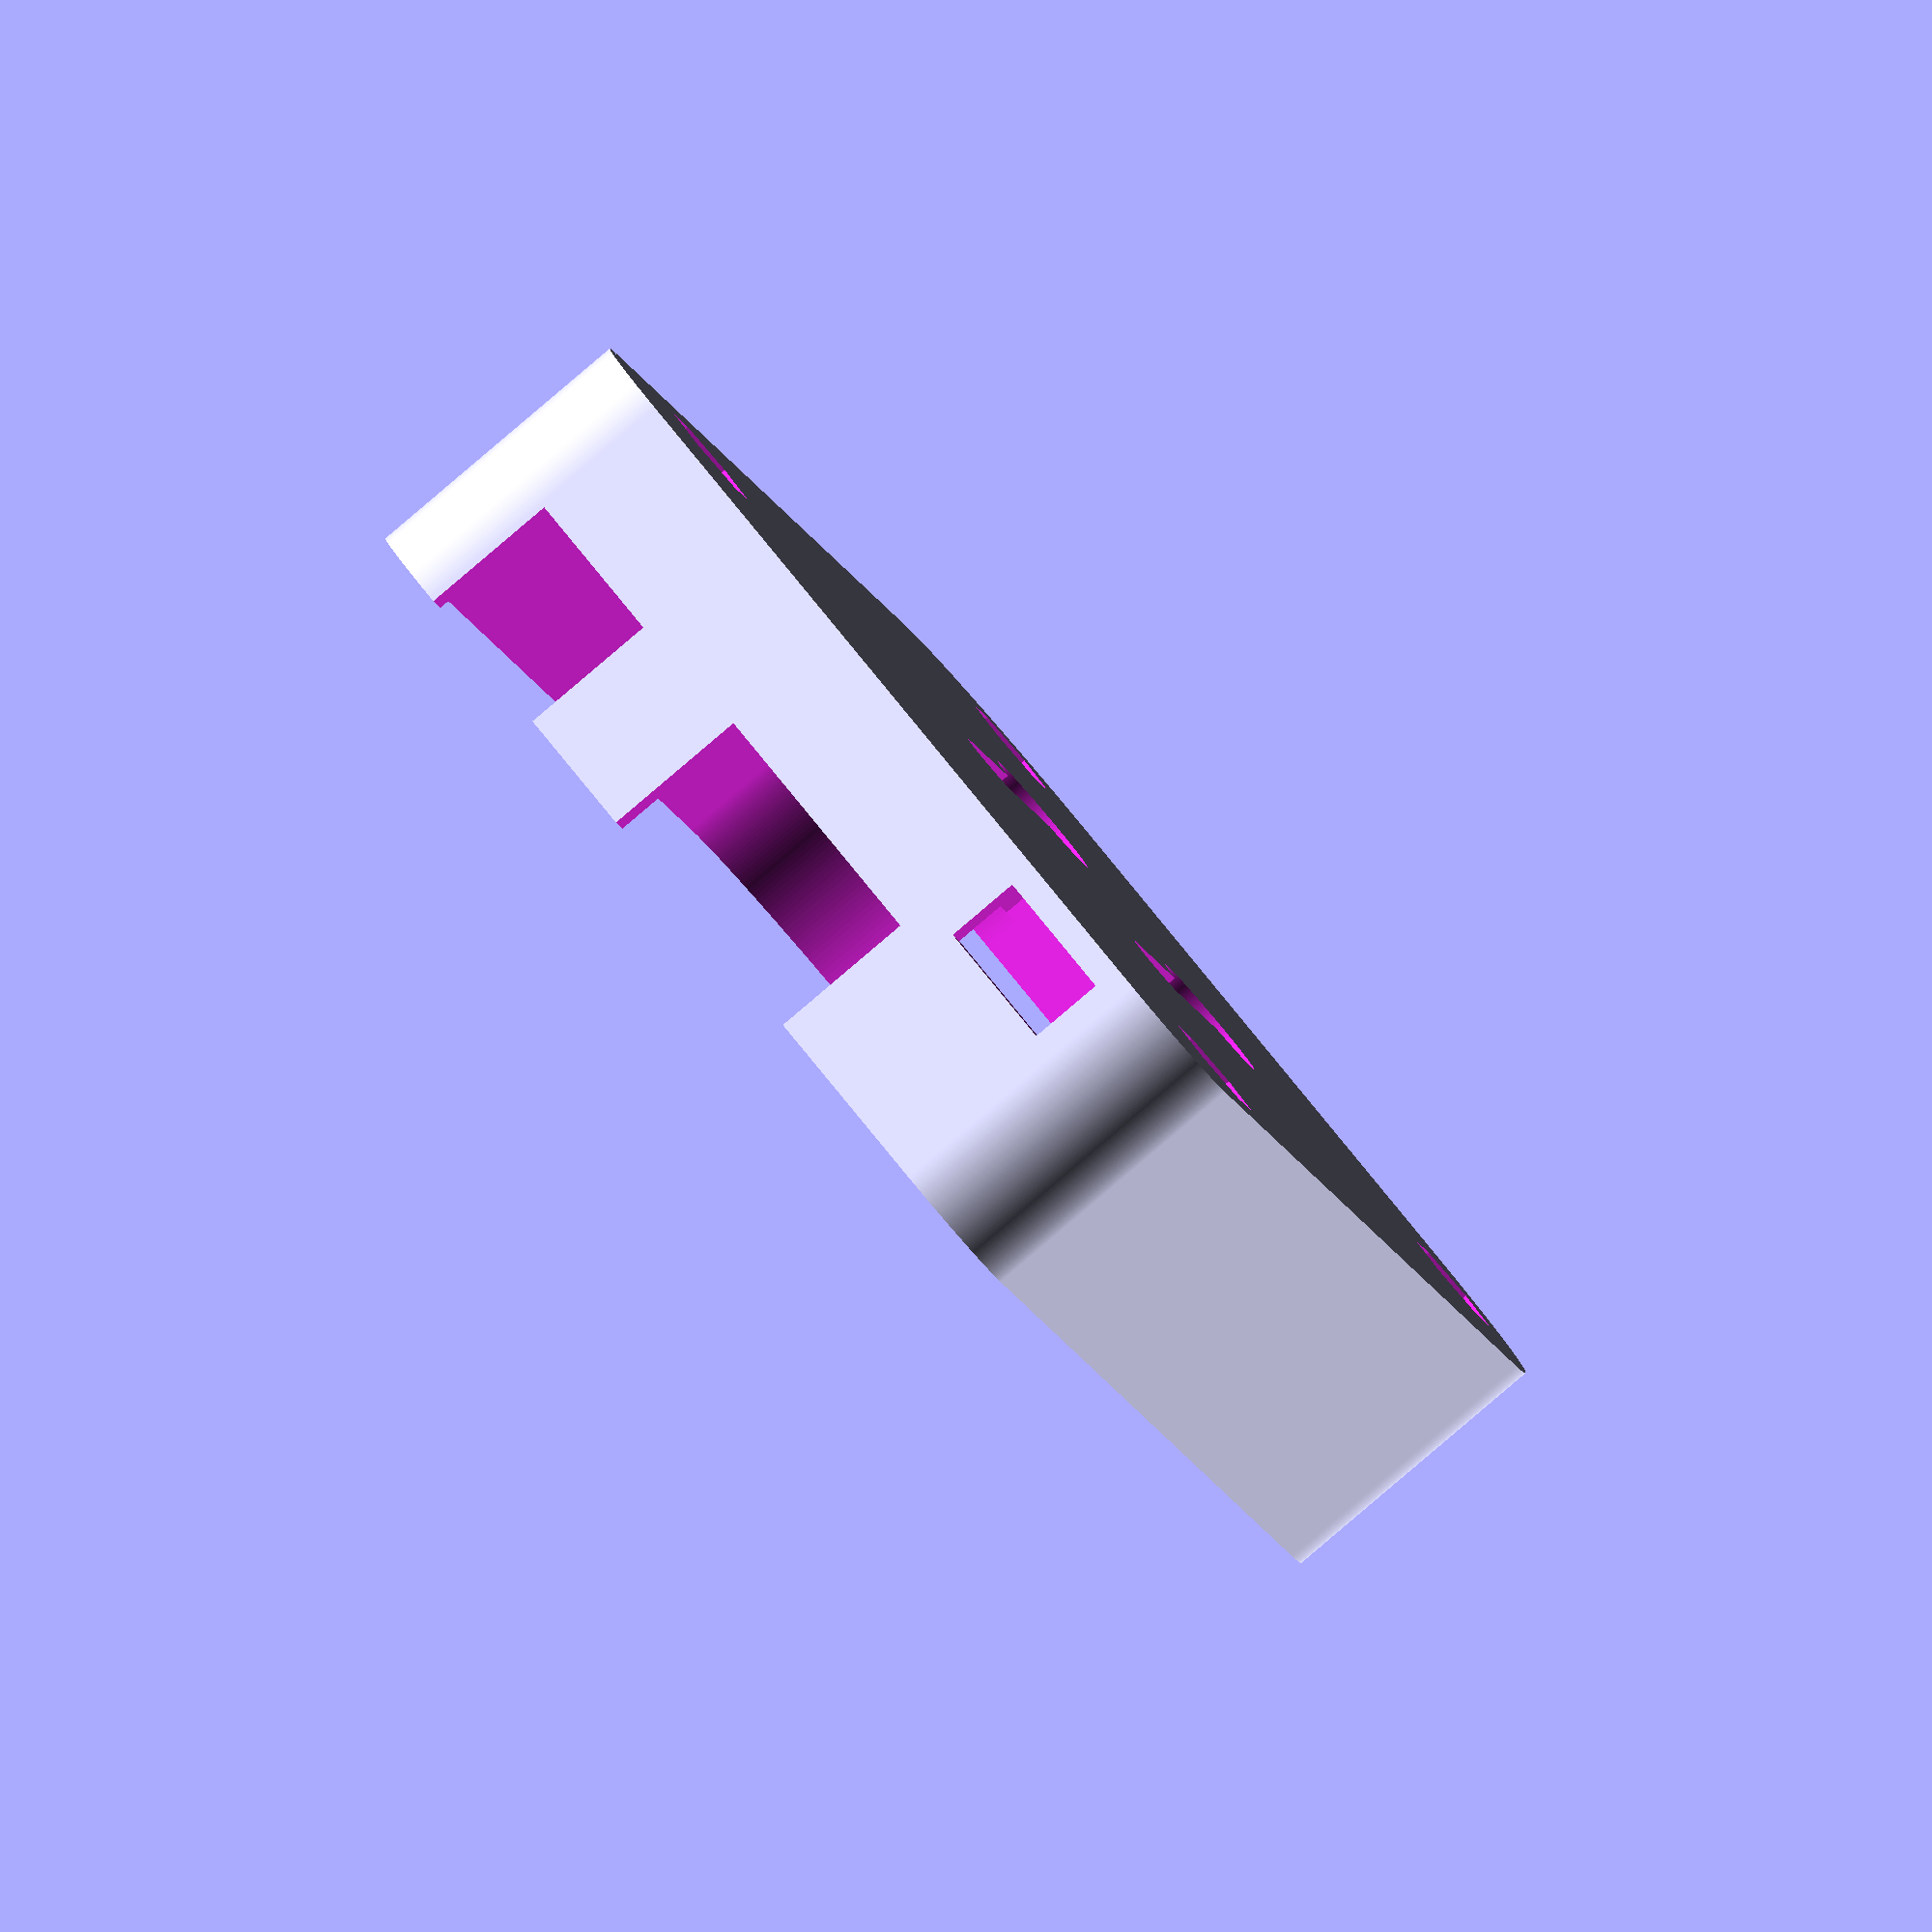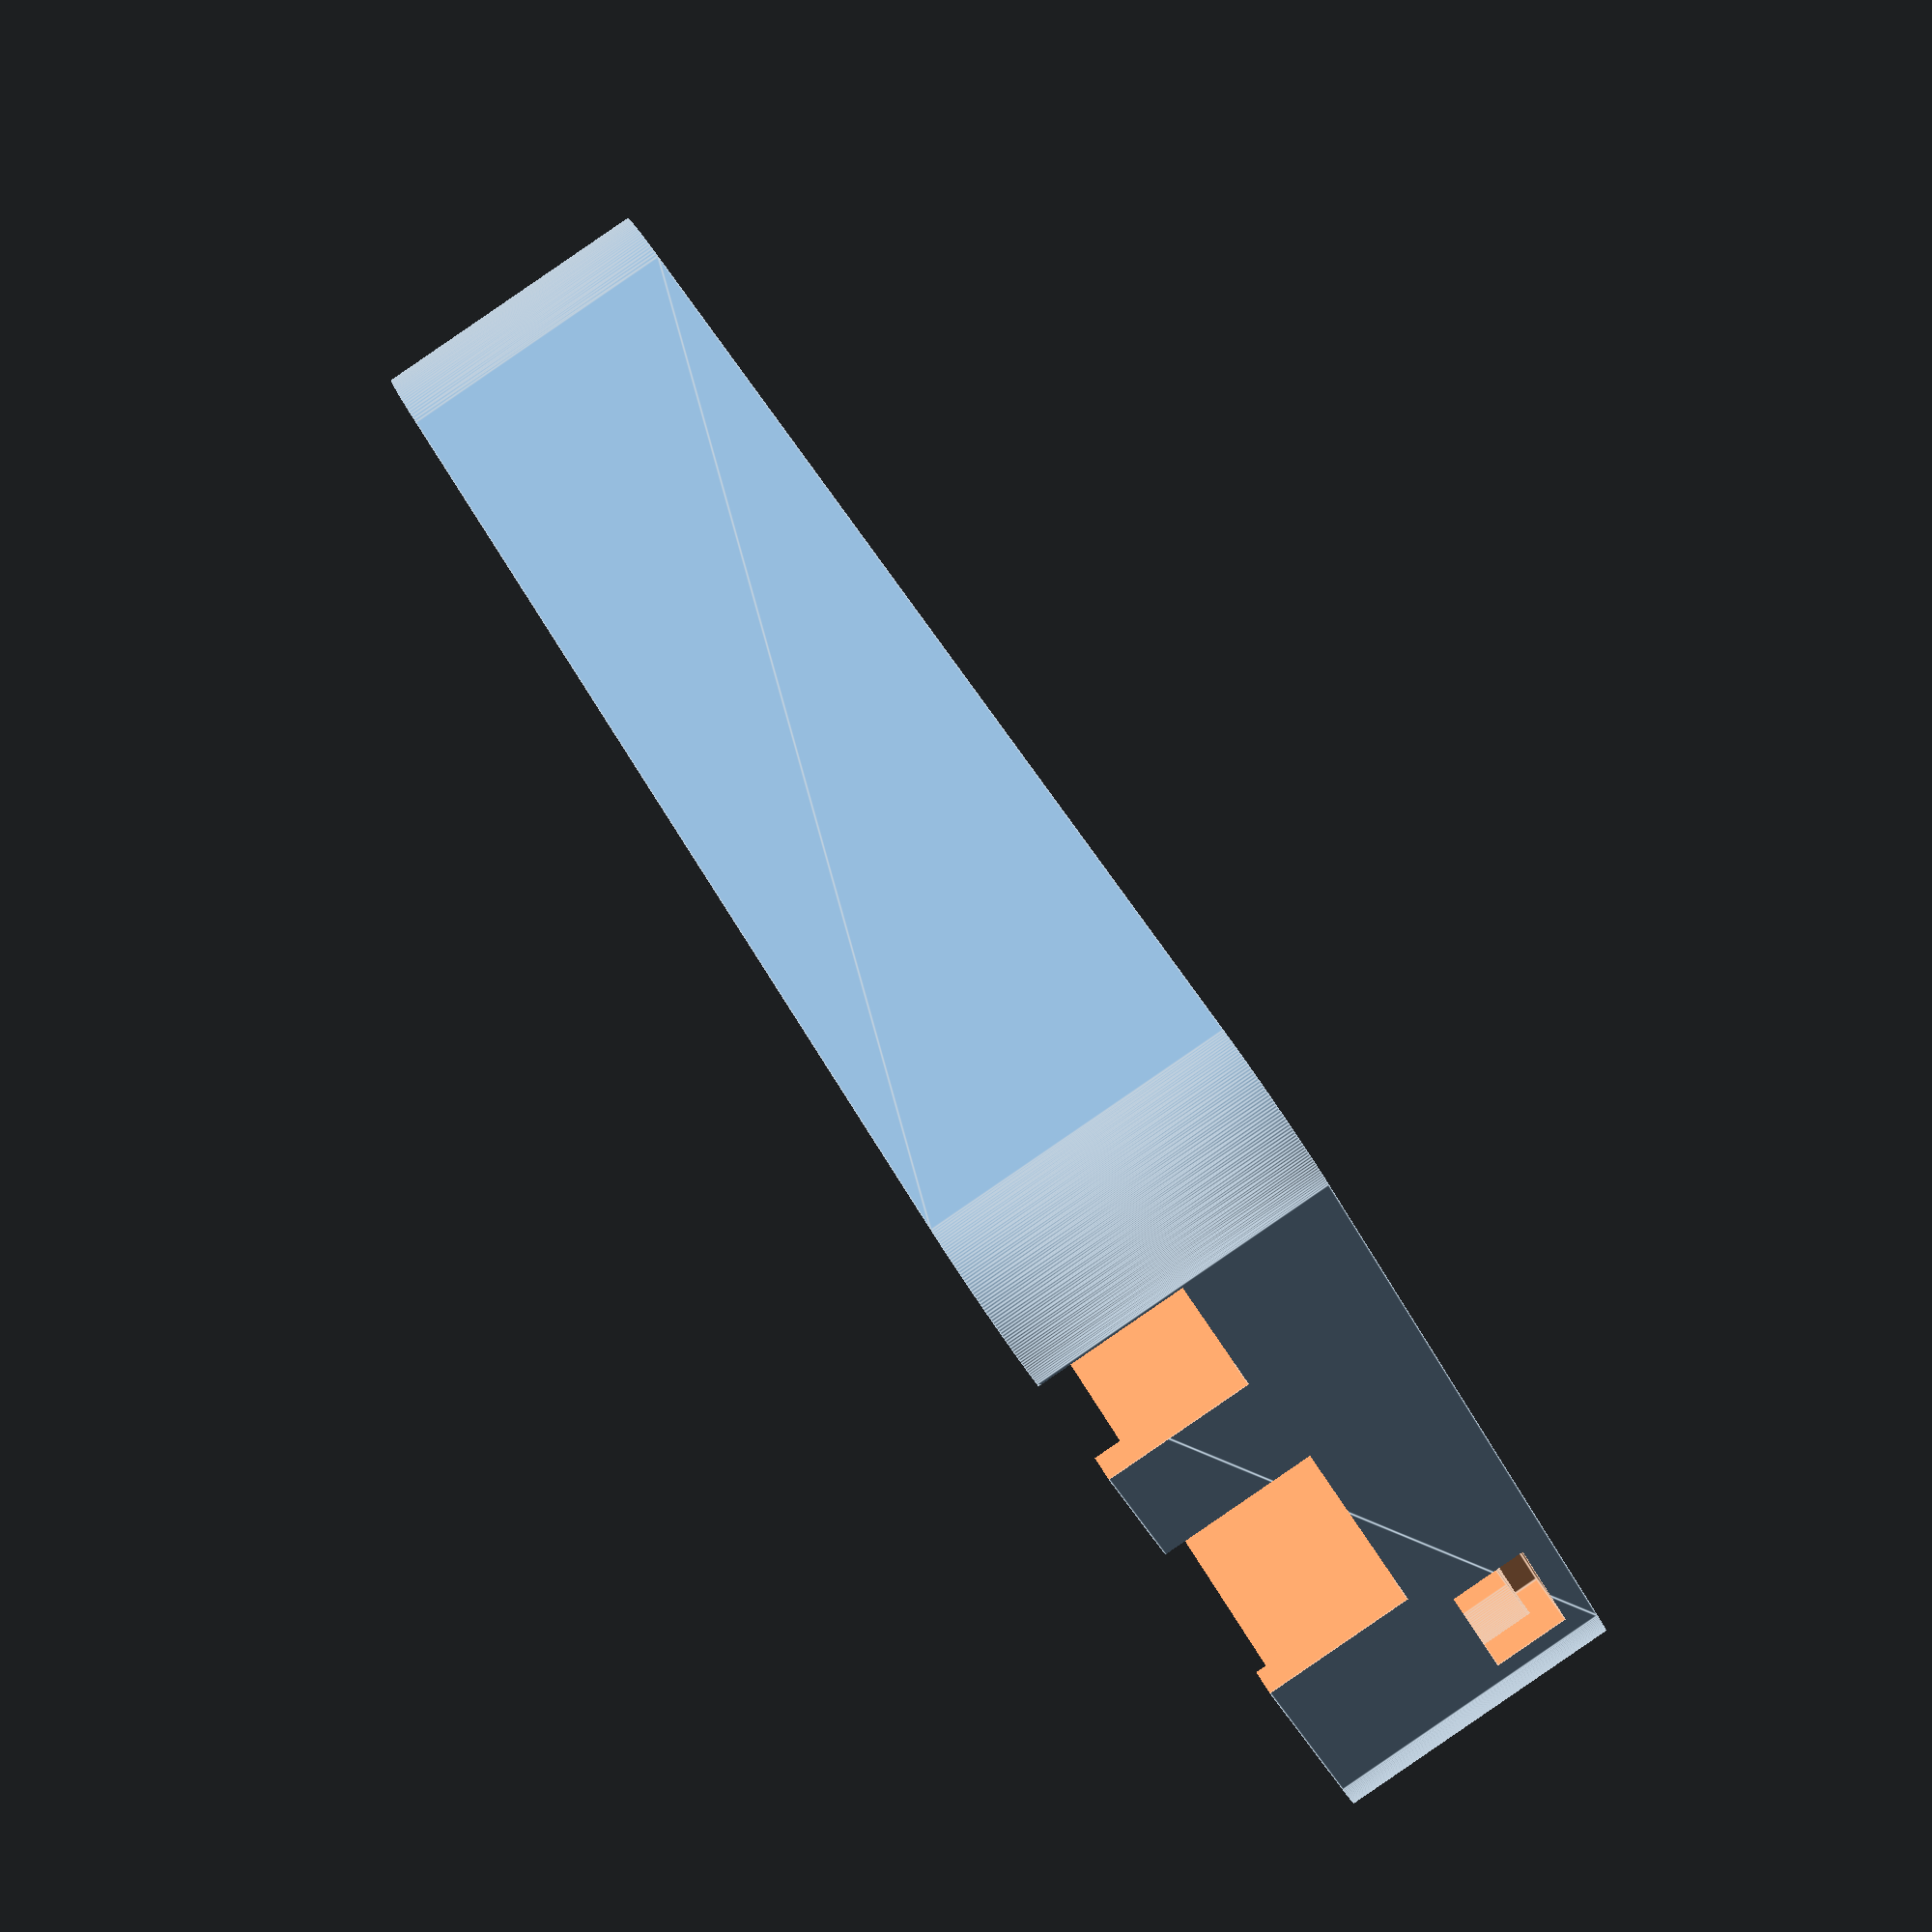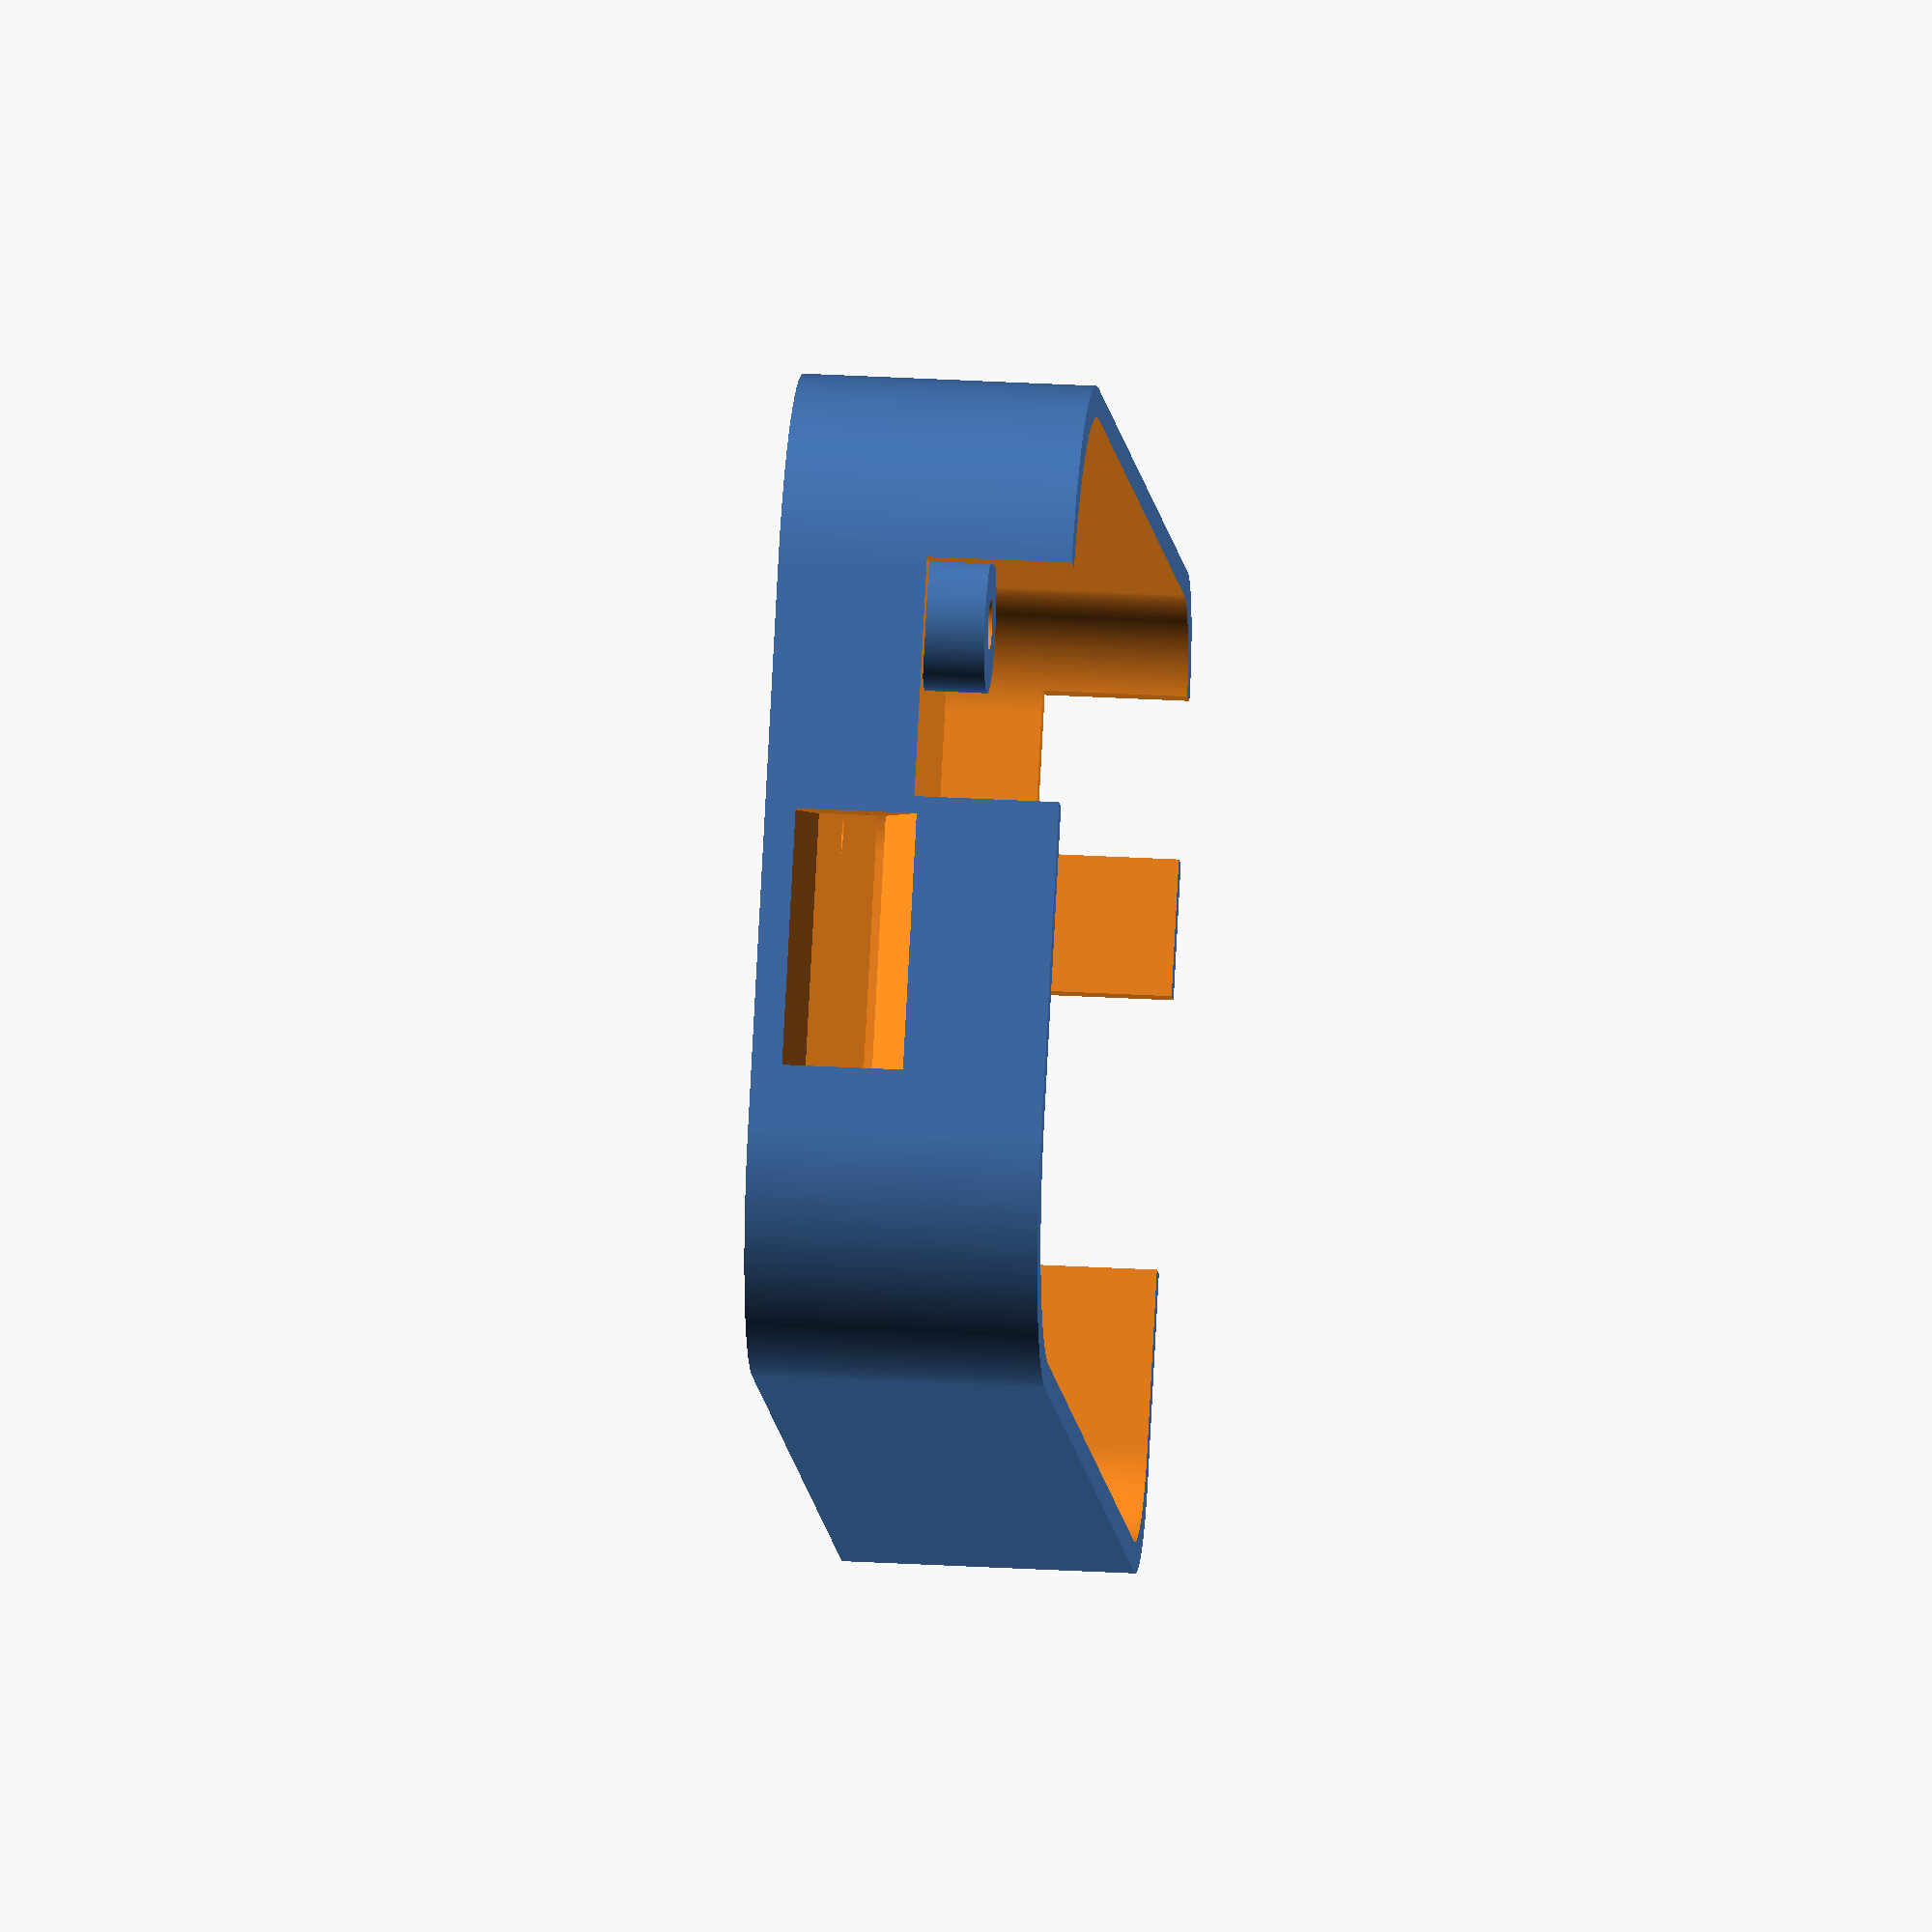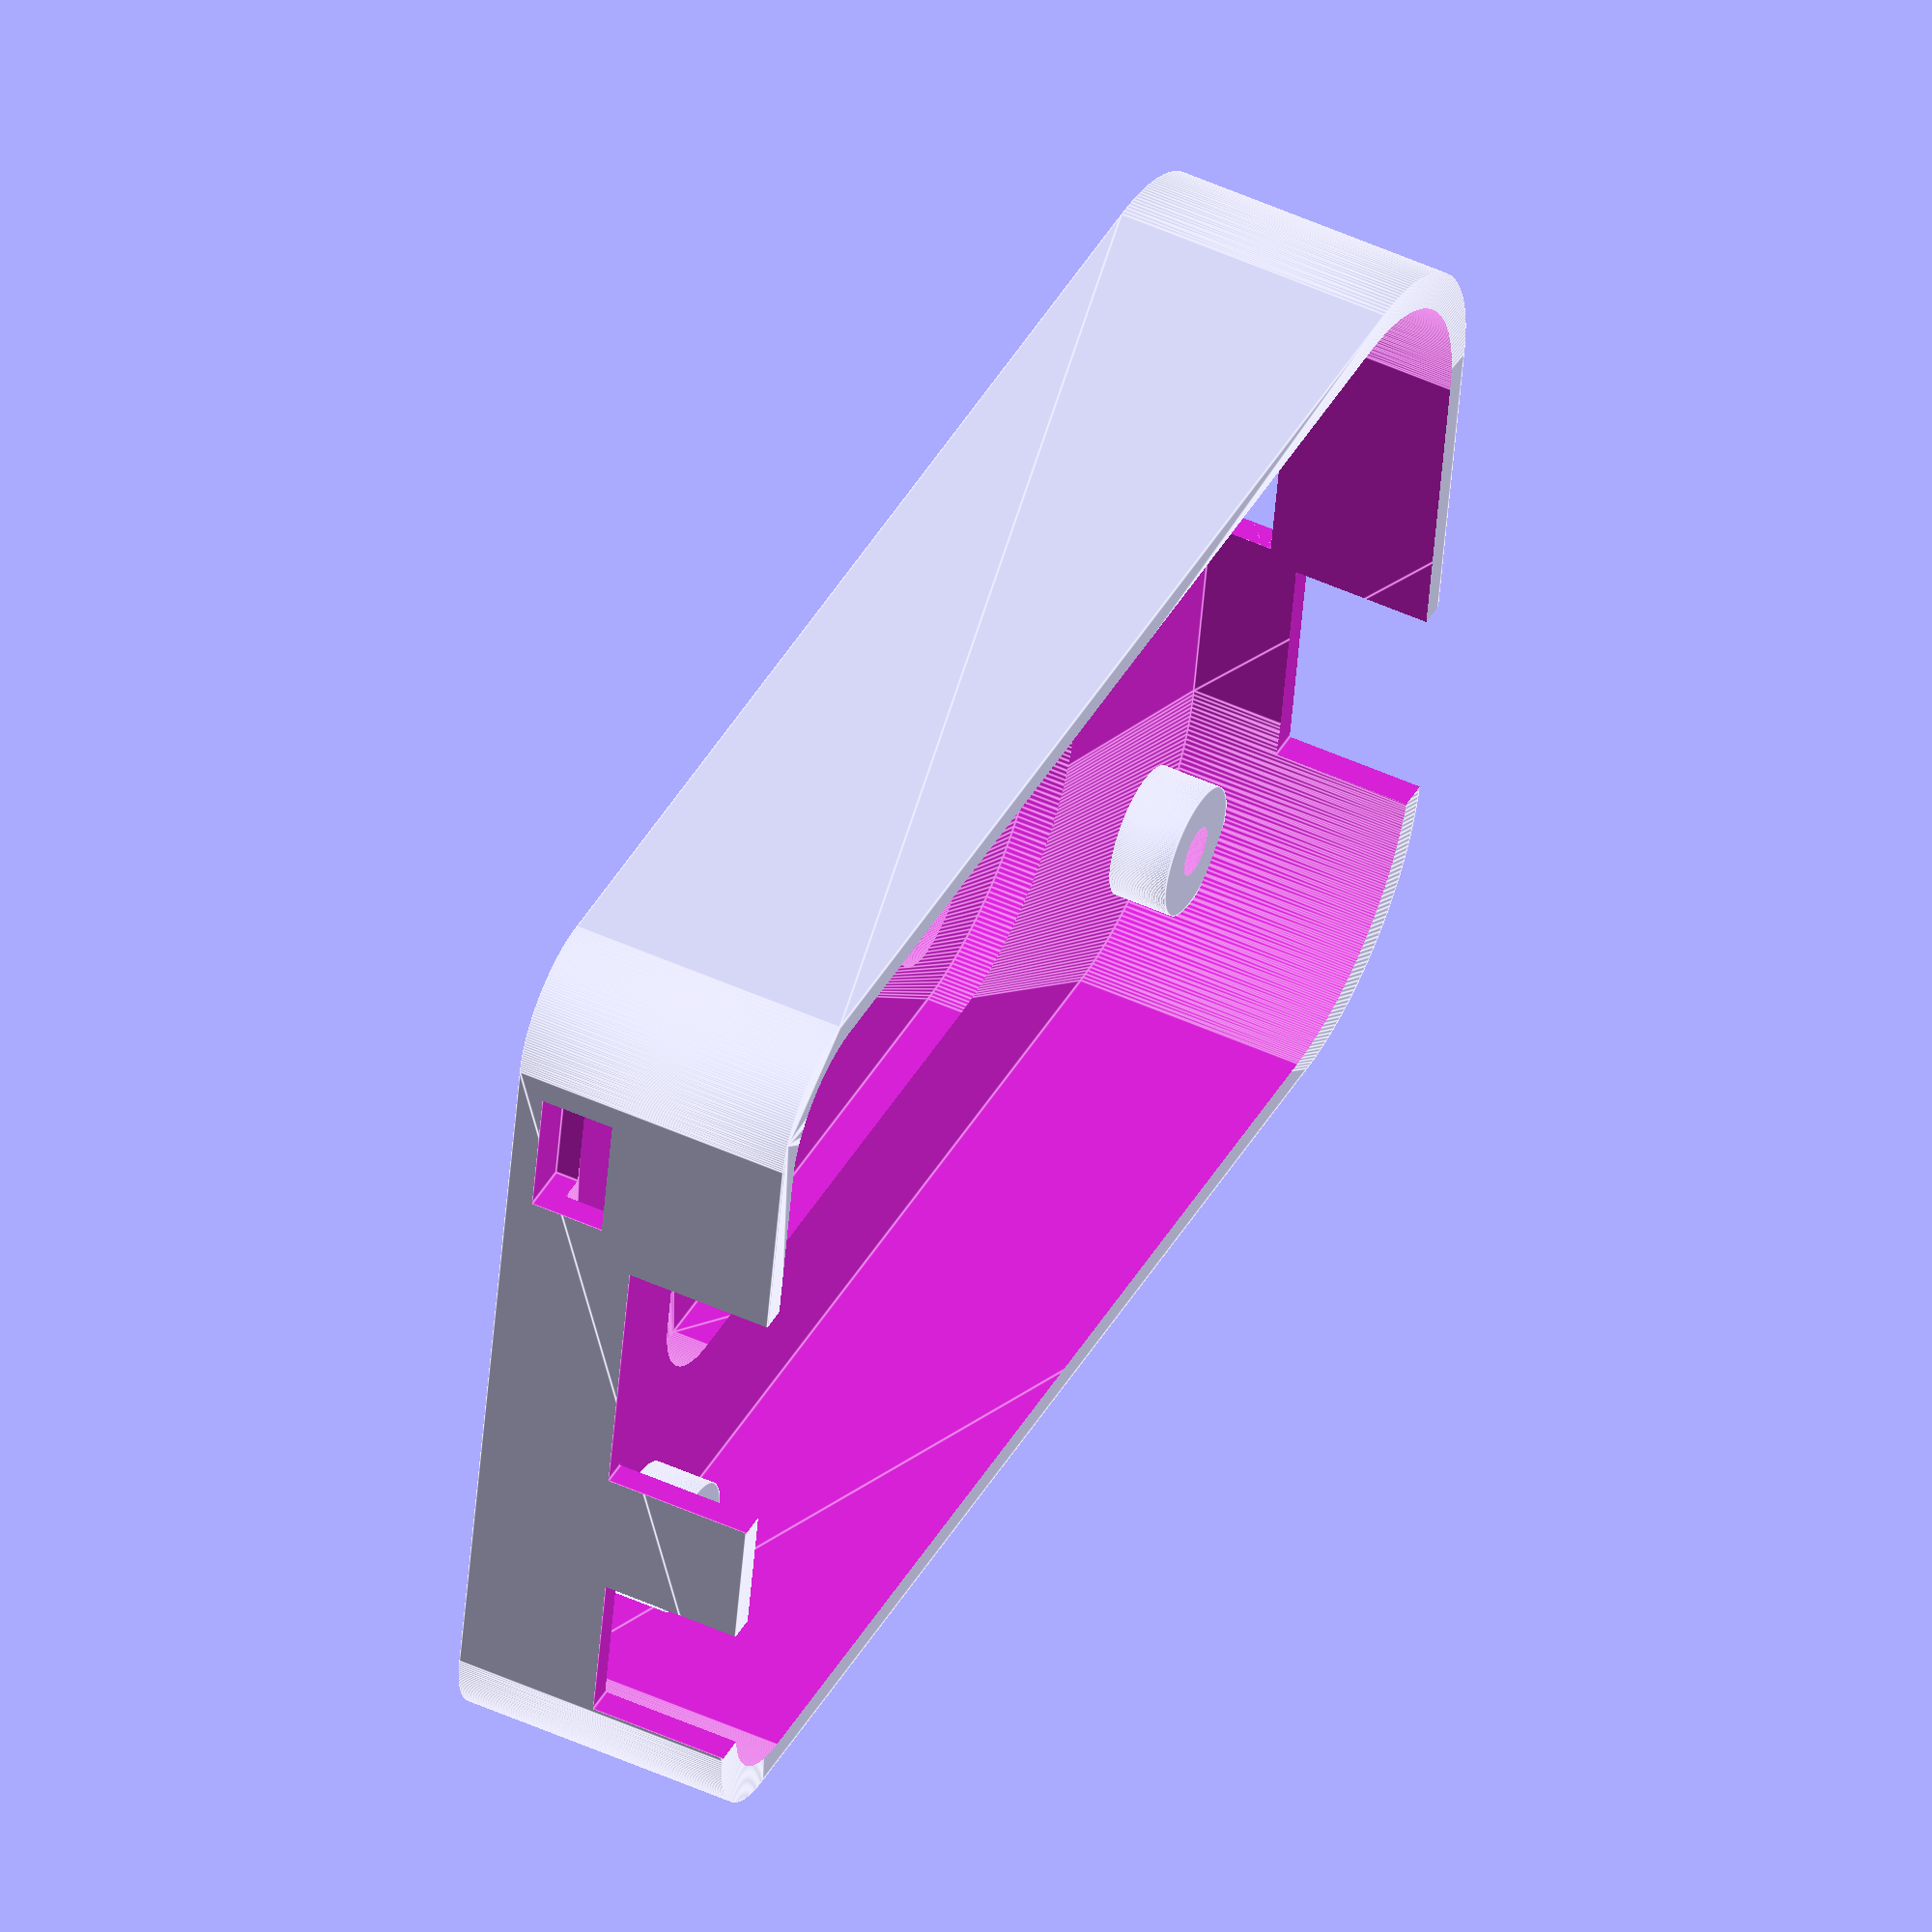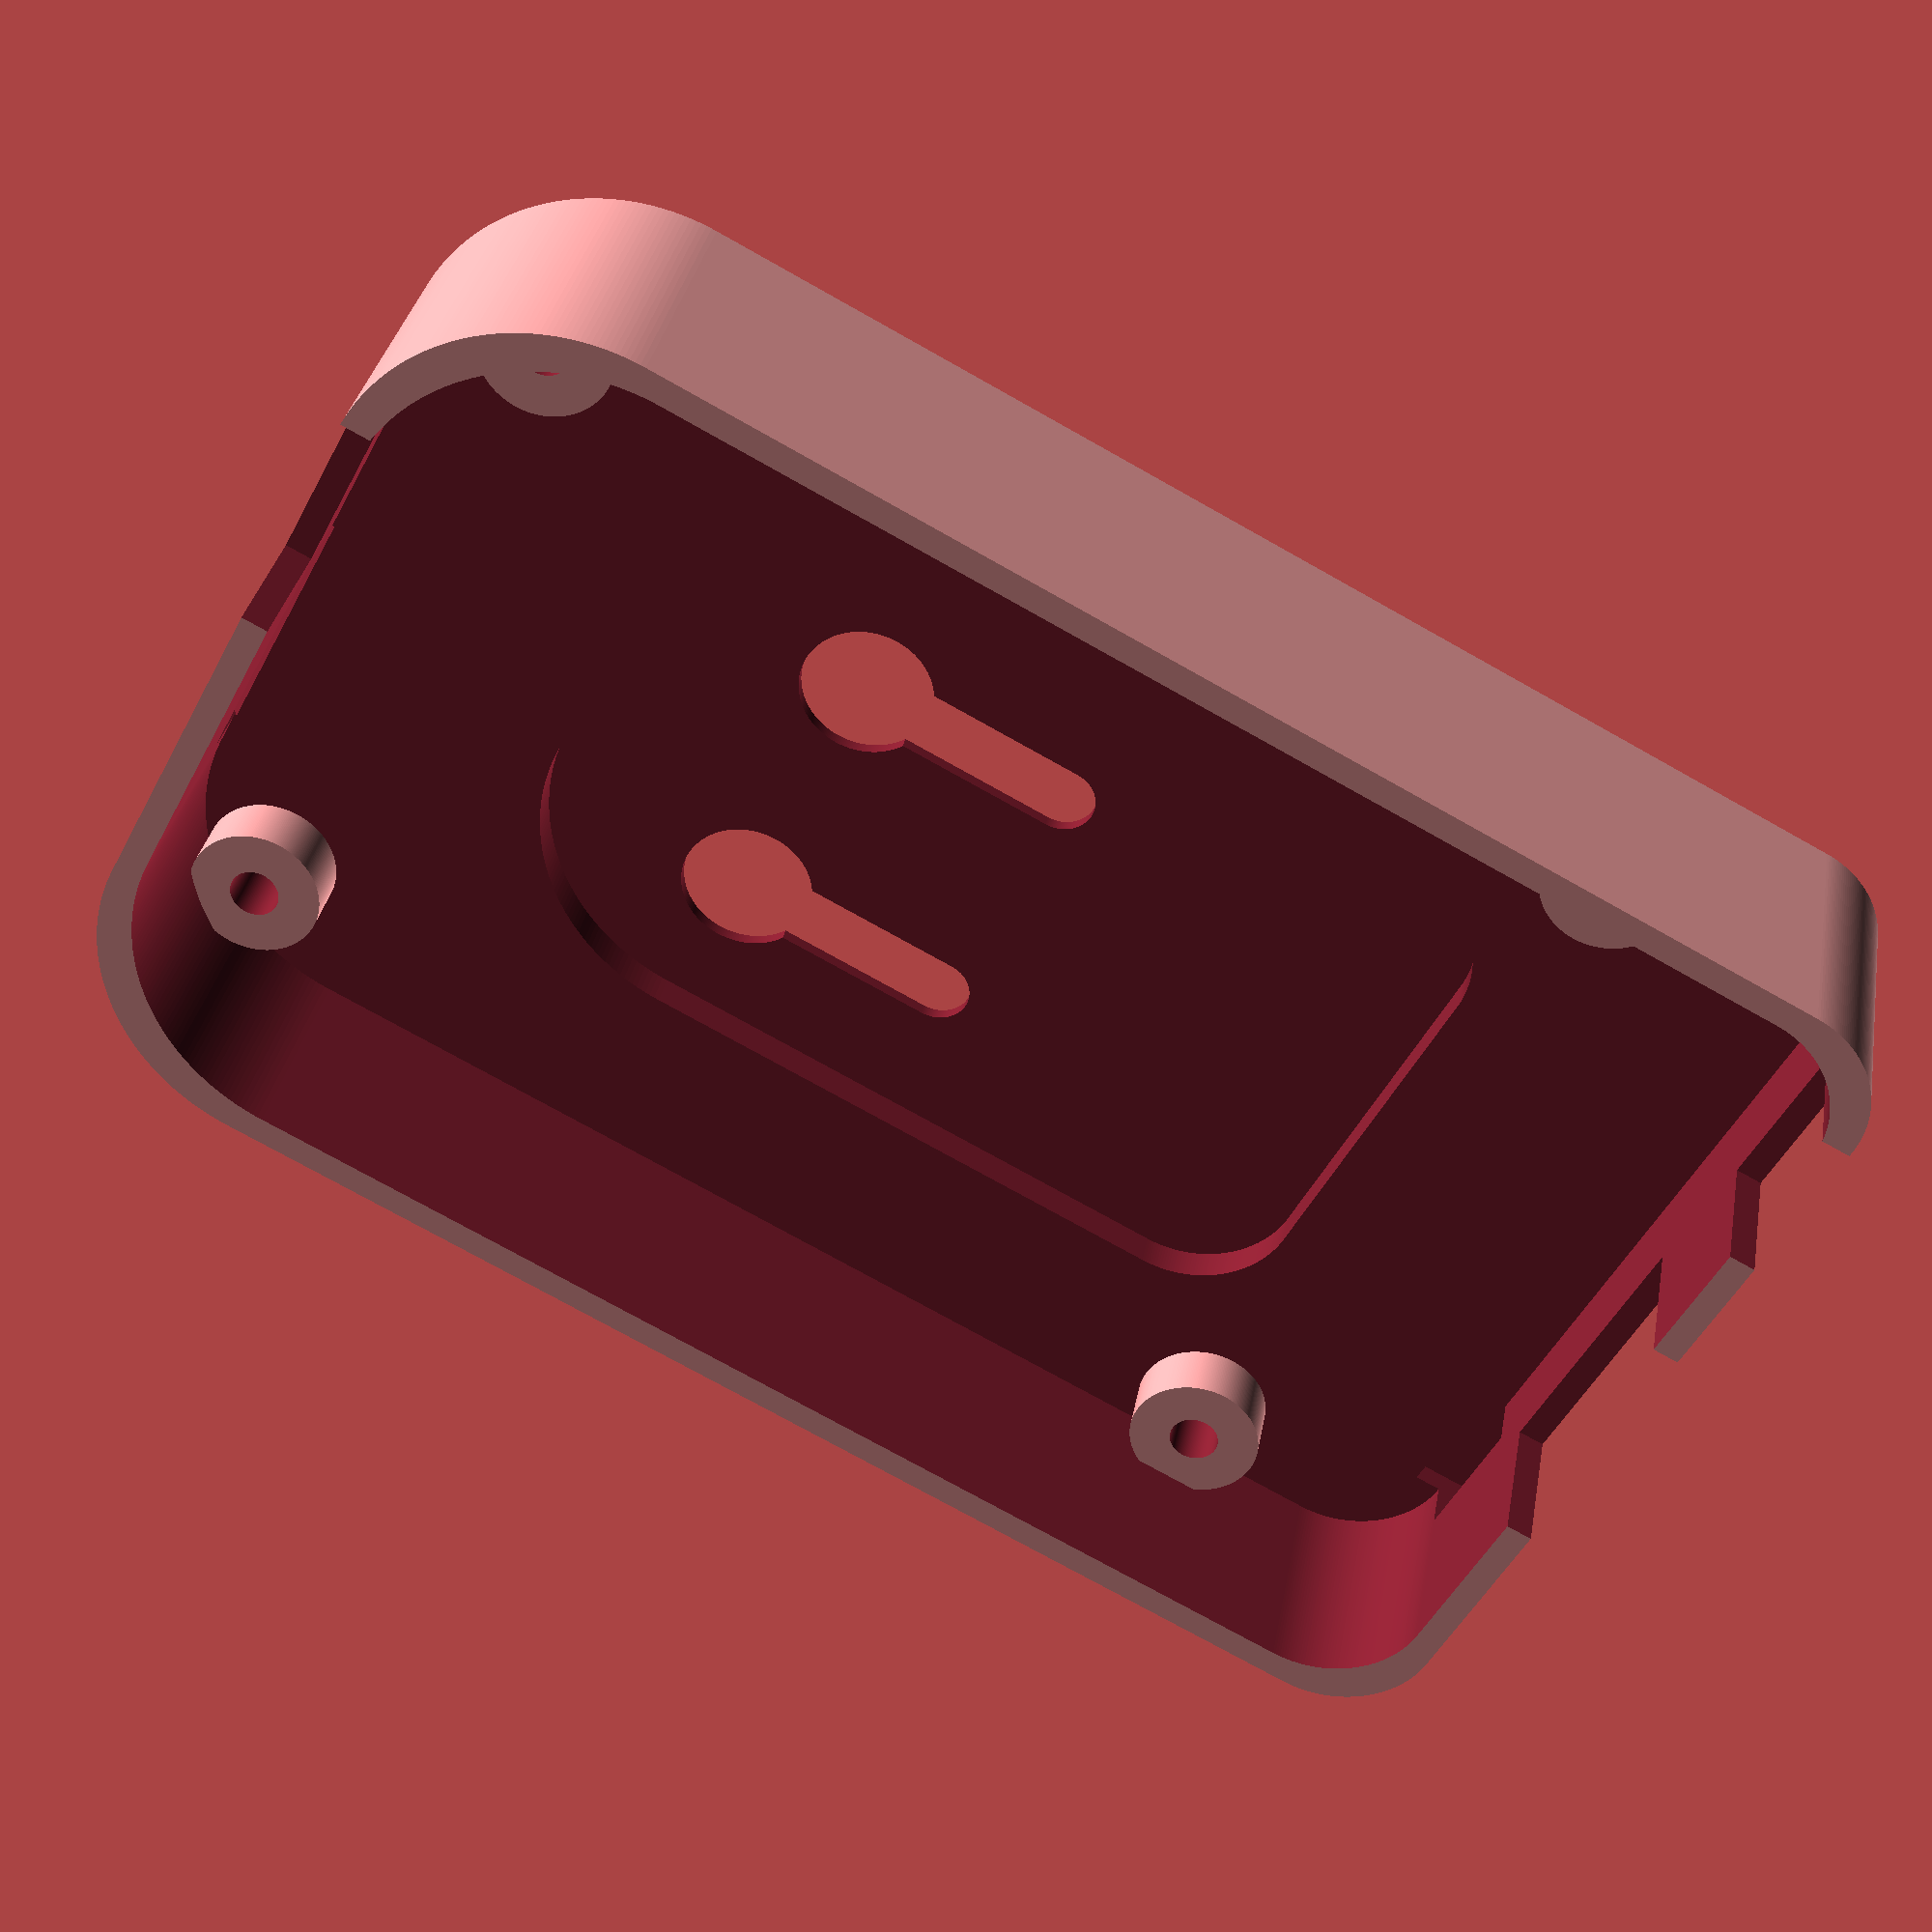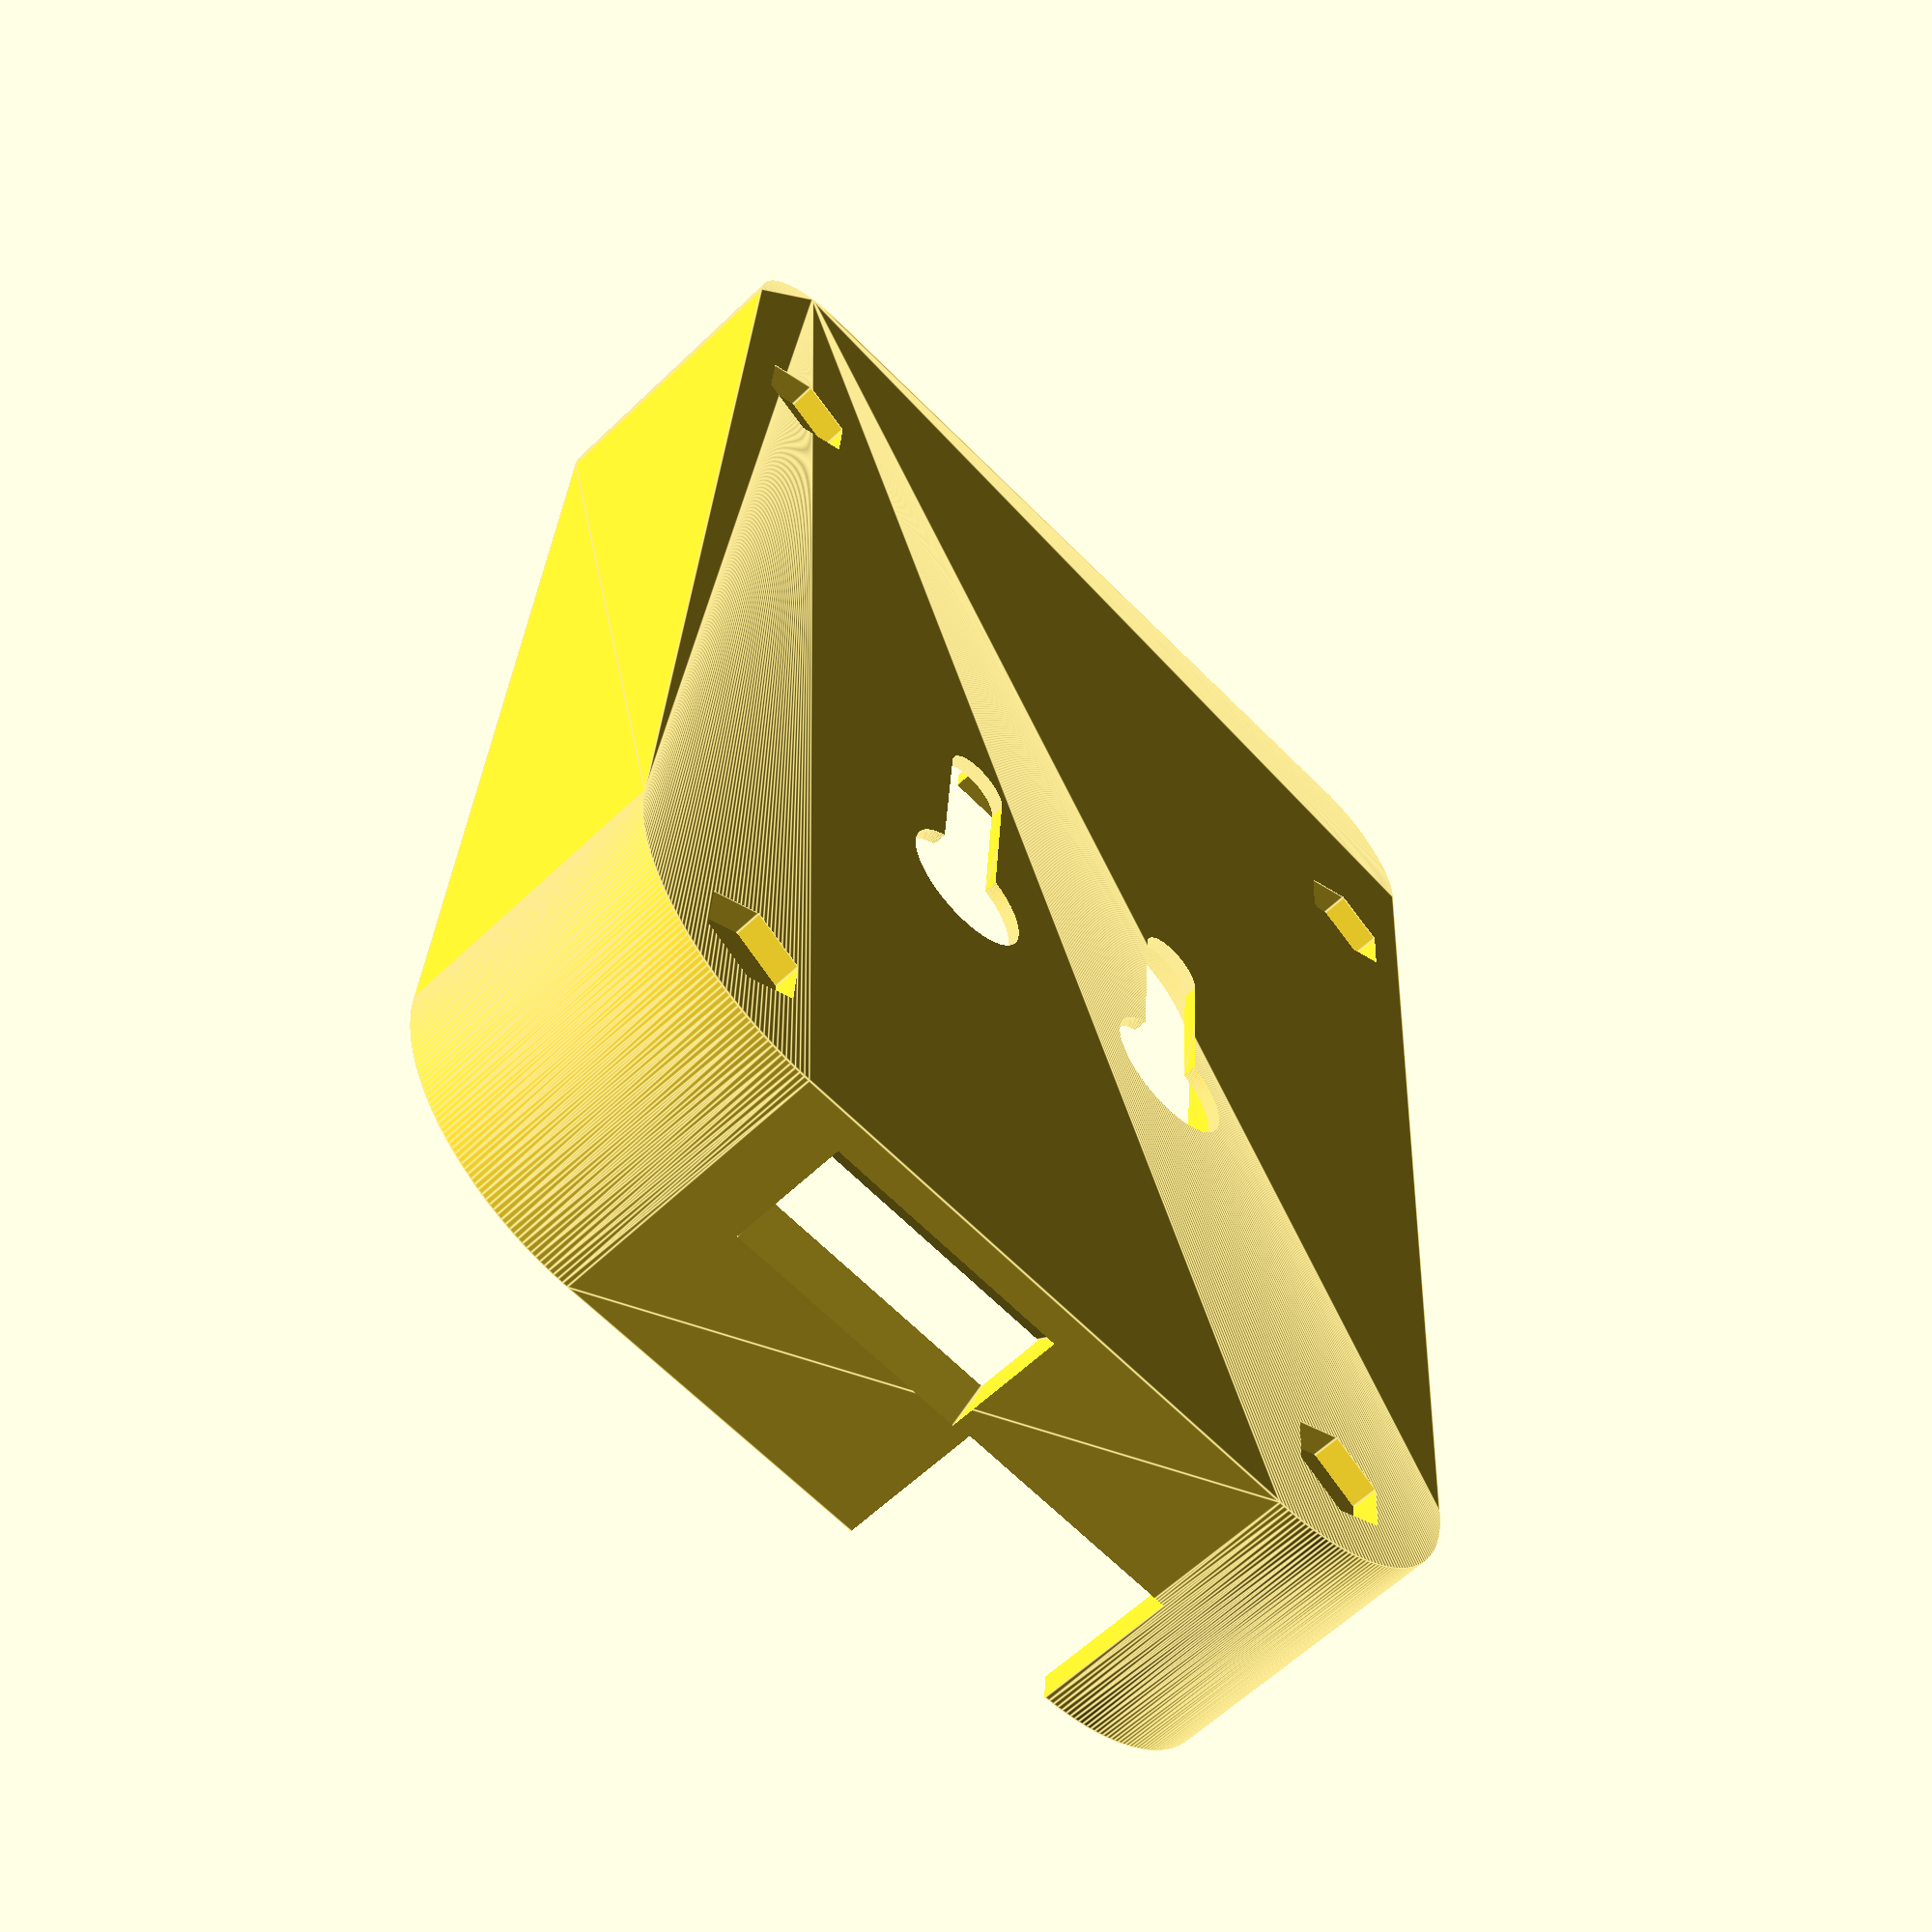
<openscad>
// Fancy box for beaglebone white, (c) 2010-2018 - Koen Kooi, licensed under CC-BY-SA

// Conventions: width = x, length = y, height = z

// width of PCB
inside_width = 87.8;

// lenght of PCB
inside_length = 55.3;

// outside wall thickness
edge_thickness = 1.6;
bottom_thickness = 3;
border_size = edge_thickness + 6;

// mini usb height
sh=5;

base_height = 17;

// Number of facets in curves, 32 is a good tradeoff between looks and processing speed
$fn=256;


translate(v=[0,0,0]) box(inside_width, inside_length, bottom_thickness, base_height, border_size, edge_thickness);

module box(iw, il, bt, base_height, bs, et ) {

	pcbt= 2;
	extra_height = 0;

	box_length = il + 2*et;
	box_width = iw + 2*et;
	box_height = base_height + extra_height;

	radius=25.4/4;
	radius2=25.4/2;

	difference() {
		// outside part, the actual box
        hull() {
            translate(v=[inside_width - radius2 + et *2,radius2,0]) cylinder(r=radius2,h=box_height);    
            translate(v=[inside_width - radius2 + et*2, inside_length - radius2 + et*2,0]) cylinder(r=radius2,h=box_height);
            translate(v=[radius,radius,0]) cylinder(r=radius,h=box_height);    
            translate(v=[radius,inside_length - radius +et*2]) cylinder(r=radius,h=box_height); 
        }   
		

        translate(v = [et +15.5, et+ il -3.5,-0.01]) {cylinder(r=1.5,h=2*sh); m3nut();}
        translate(v = [et +15.5, et +3.5,-0.01]) {cylinder(r=1.5,h=2*sh); m3nut();}
        translate(v = [et +iw -6, et +il -6.5,-0.01]) {cylinder(r=1.5,h=2*sh); m3nut();}
        translate(v = [et +iw -6, et +6.5,-0.01]) {cylinder(r=1.5,h=2*sh); m3nut();}
        
		// inside part, the BBW
		translate(v=[et, et, bt]) { hull() {
                translate(v=[inside_width - radius2,radius2,0]) cylinder(r=radius2,h=box_height * 1.5);    
                translate(v=[inside_width - radius2 , inside_length - radius2,0]) cylinder(r=radius2,h=box_height * 1.5);
                translate(v=[radius,radius,0]) cylinder(r=radius,h=box_height * 1.5);    
                translate(v=[radius,inside_length - radius,0]) cylinder(r=radius,h=box_height * 1.5); 
            }   
		}

		// bottom cutout
        bottomcutoutlength = inside_length*0.6;
        bottomcutoutwidth = inside_width*0.6;
        bottomthickness = 0.8;
		translate(v=[et + (inside_width -bottomcutoutwidth)/2 , et + (inside_length -bottomcutoutlength)/2,bottomthickness]) { hull() {
                translate(v=[bottomcutoutwidth - radius2,radius2,0]) cylinder(r=radius2,h=box_height * 1.5);    
                translate(v=[bottomcutoutwidth - radius2 , bottomcutoutlength - radius2,0]) cylinder(r=radius2,h=box_height * 1.5);
                translate(v=[radius,radius,0]) cylinder(r=radius,h=box_height * 1.5);    
                translate(v=[radius,bottomcutoutlength - radius,0]) cylinder(r=radius,h=box_height * 1.5); 
            }
		}
  		
        translate(v=[70,9,0]) rotate(a=[0,0,90]) screwslides();

		translate(v=[et,et,et]) {
			//ethernet
		     translate(v = [-et -0.01, 22.5, sh + pcbt - 0.5]) {
		       cube([et*3, 16, 20], center=false);
		     }
		     //power
		     translate(v = [-et -0.01, 5, sh + pcbt]) {
		       cube([et *2, 9.5, 20], center=false);
		     }
		
		     //mini-USB
		     translate(v = [-et + -0.01, 41, 0 ]) {
		       cube([et *2, 8, 4.5], center=false);
		     }
		
		      //microsd: 15mm long, 25.5mm corner offset
		     translate(v = [iw  -0.01, 25.5, sh - 1.5 *pcbt]) {
		        cube([et *2, 15, pcbt * 1.5], center=false);
		     }
		     translate(v = [iw  +2,  25.5, 1+sh - 1.5 *pcbt]) rotate(a=[0,-50,0]) {
		        cube([et *2, 15, pcbt * 1.5], center=false);
		     }	
		     translate(v = [iw -1.9 ,  25.5, +sh-1.5]) rotate(a=[0,50,0]) {
		        cube([et *3, 15, 4], center=false);
		     }	
		      //USB
		     translate(v = [iw +0.01 - et, 10.5 , sh + pcbt]) {
		        cube([et *3, 14, 20], center=false);
		     }
		}

	}
	translate(v=[et,et,et]) {
		difference() {
			translate(v = [ +15.5, il -3.5,-0.01]) cylinder(r=4,h=sh);
			translate(v = [ +15.5, il -3.5,+0.5]) cylinder(r=1.5,h=sh);
		}
		difference() {
			translate(v = [ +15.5,  +3.5,-0.01]) cylinder(r=4,h=sh);
			translate(v = [ +15.5,  +3.5,0.5]) cylinder(r=1.5,h=sh);
		}
		difference() {
			translate(v = [iw -6, il -6.5,-0.01]) cylinder(r=4,h=sh);
			translate(v = [iw -6, il -6.5,0.5]) cylinder(r=1.5,h=sh);
		}
		difference() {
			translate(v = [iw -6,  +6.5,-0.01]) cylinder(r=4,h=sh);
			translate(v = [iw -6,  +6.5,0.5]) cylinder(r=1.5,h=sh);
		}
	}

}

module m3nut() {
    m3nutheight=2.7;
    difference() {
        cylinder(h=m3nutheight,r=3.35, $fn=6);
        //translate(v=[-3.5,-0.5,m3nutheight - 0.15]) cube([7,1,0.15]);
    }
}

module screwslides() {
    // entry hole
    translate(v=[(40-16)/2,12,-1]) {
        cylinder(h=5,r=4);
        translate(v=[16,0,0]) cylinder(h=5,r=4);
    }


    //small slide
    hull() {
        translate(v=[(40-16)/2,25,-1]) {
            cylinder(h=3,r=2);
        }
        
        translate(v=[(40-16)/2,10,-1]) {
            cylinder(h=3,r=2);
        }
    }
    hull() {
        translate(v=[(40-16)/2+16,25,-1]) {
            cylinder(h=3,r=2);
        }
        
        translate(v=[(40-16)/2+16,10,-1]) {
            cylinder(h=3,r=2);
        }
    }

    //big slide
    hull() {
        translate(v=[(40-16)/2,25,1]) {
            cylinder(h=5,r=4);
        }
        
        translate(v=[(40-16)/2,10,1]) {
            cylinder(h=5,r=4);
        }
    }
    hull() {
        translate(v=[(40-16)/2+16,25,1]) {
            cylinder(h=5,r=4);
        }
        
        translate(v=[(40-16)/2+16,10,1]) {
            cylinder(h=5,r=4);
        }
    }
}

module roundedcube(x,y,z, radius=5){
    translate(v=[radius,radius,0]) hull()
    {
        translate(v=[0,0,0]) cylinder(r=radius,h=z);
        translate(v=[x - radius*2,0,0]) cylinder(r=radius,h=z);
        translate(v=[x - radius*2,y - radius*2,0]) cylinder(r=radius,h=z);
        translate(v=[0,y - radius*2,0]) cylinder(r=radius,h=z);
    }
}
</openscad>
<views>
elev=86.6 azim=248.8 roll=130.3 proj=o view=wireframe
elev=89.9 azim=317.9 roll=124.4 proj=p view=edges
elev=152.0 azim=36.4 roll=264.9 proj=o view=solid
elev=129.4 azim=189.9 roll=243.6 proj=o view=edges
elev=146.5 azim=27.7 roll=169.9 proj=p view=solid
elev=239.6 azim=266.5 roll=45.4 proj=p view=edges
</views>
